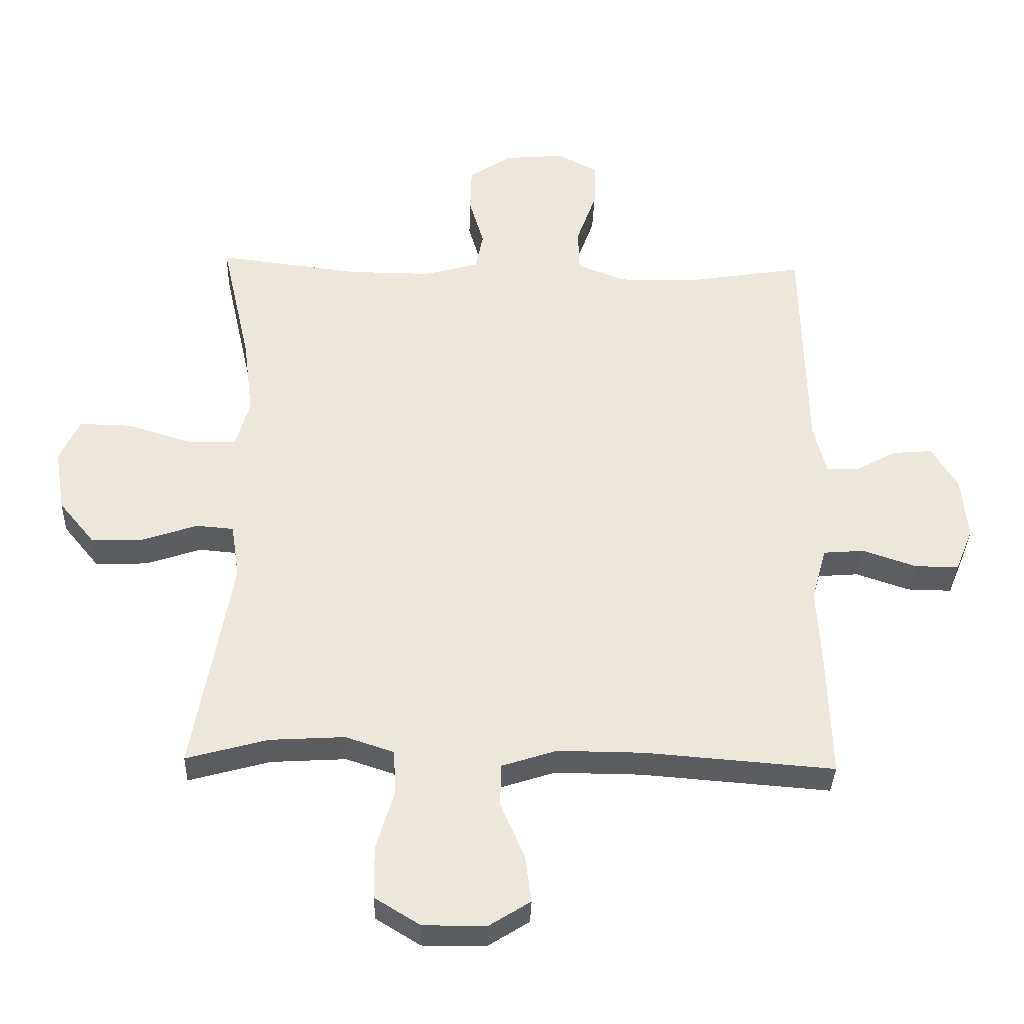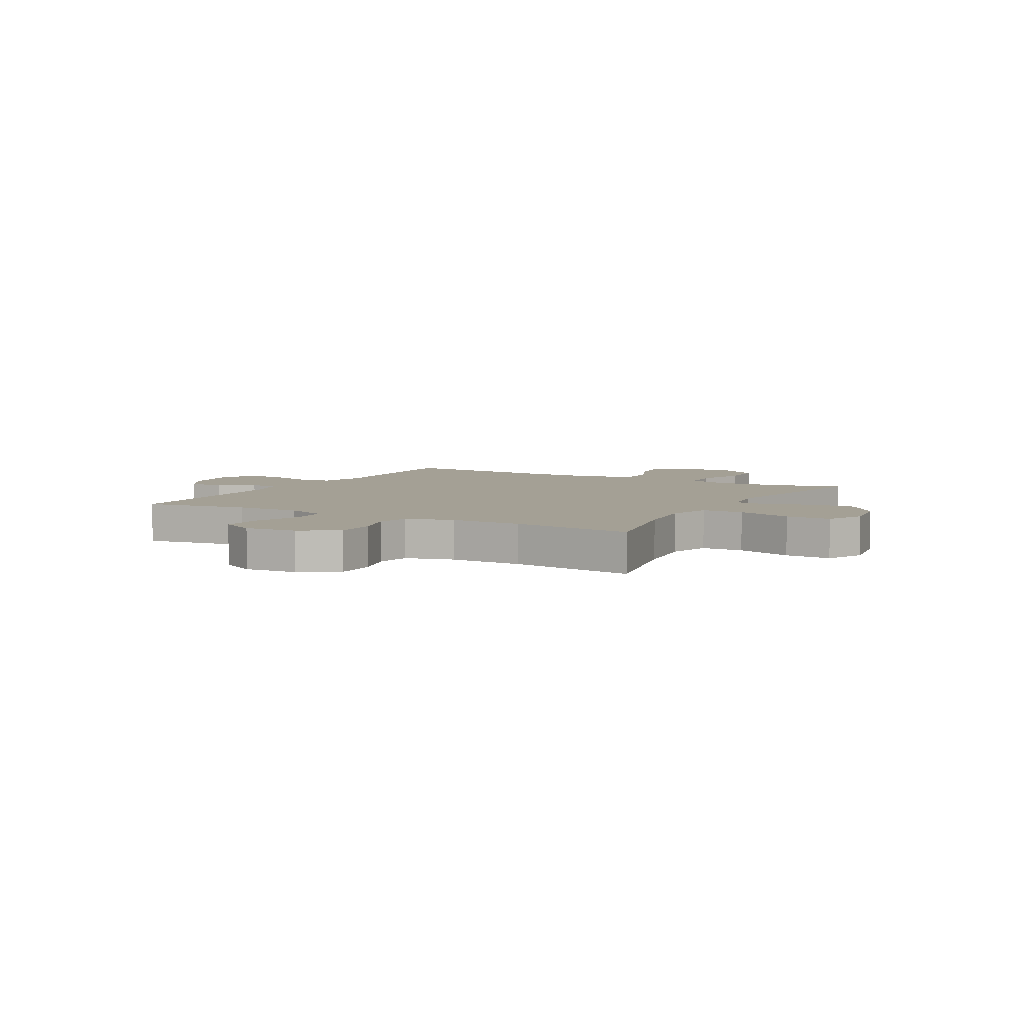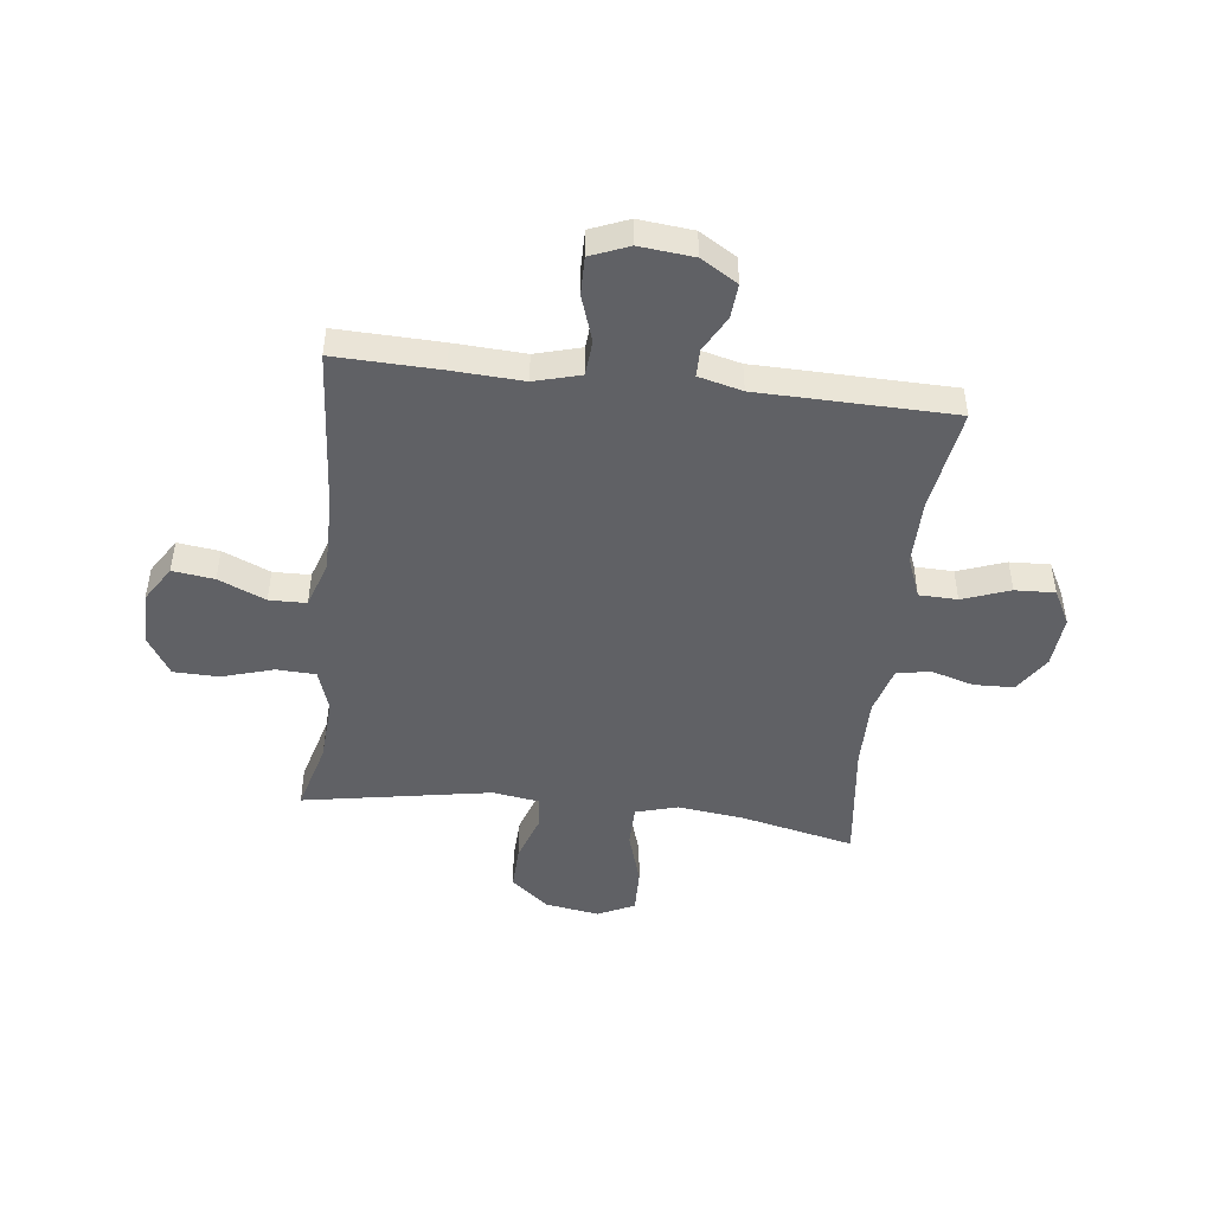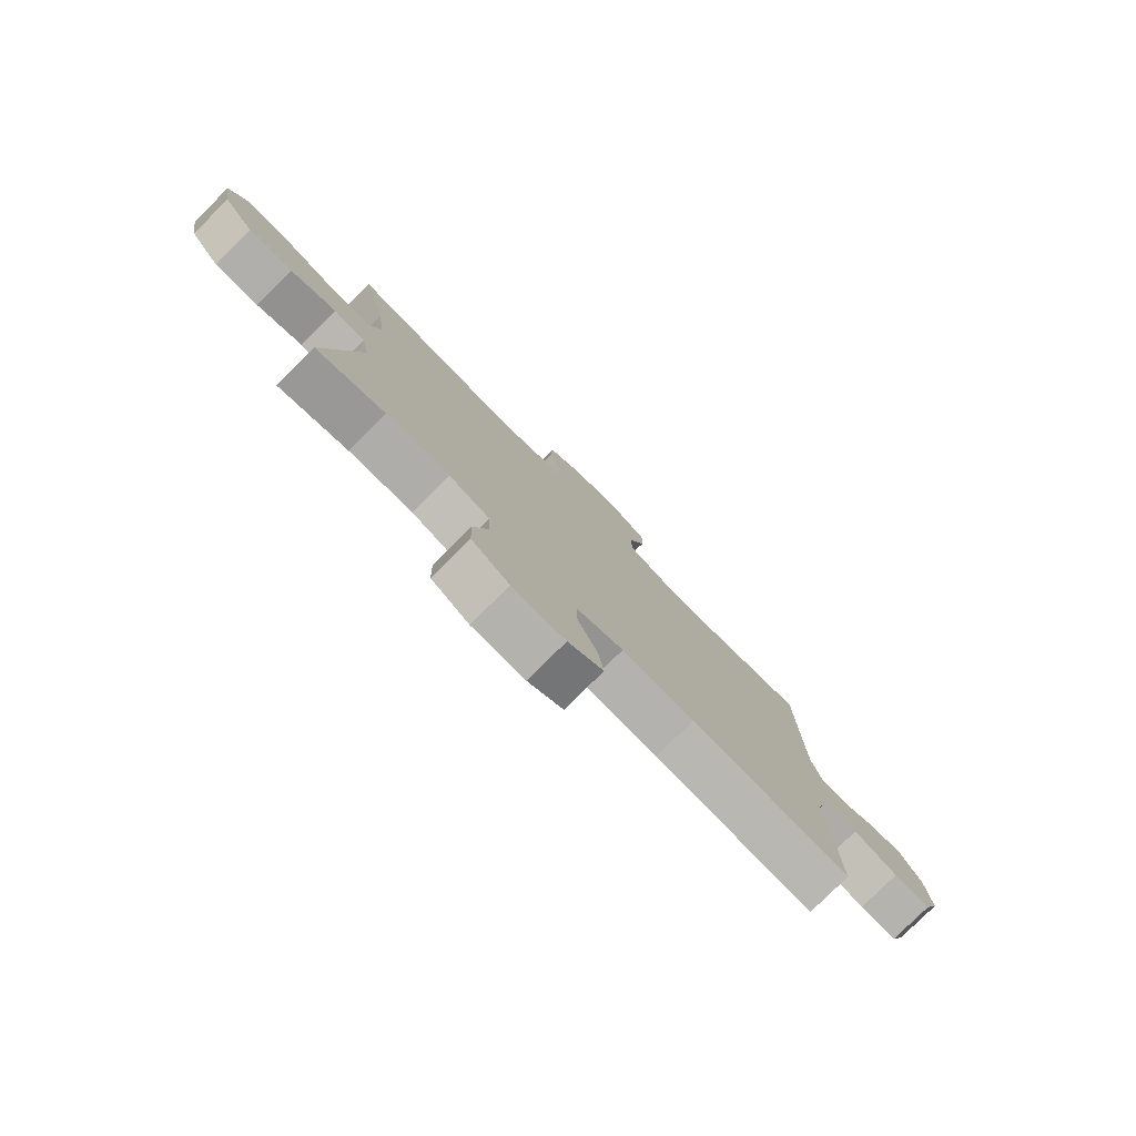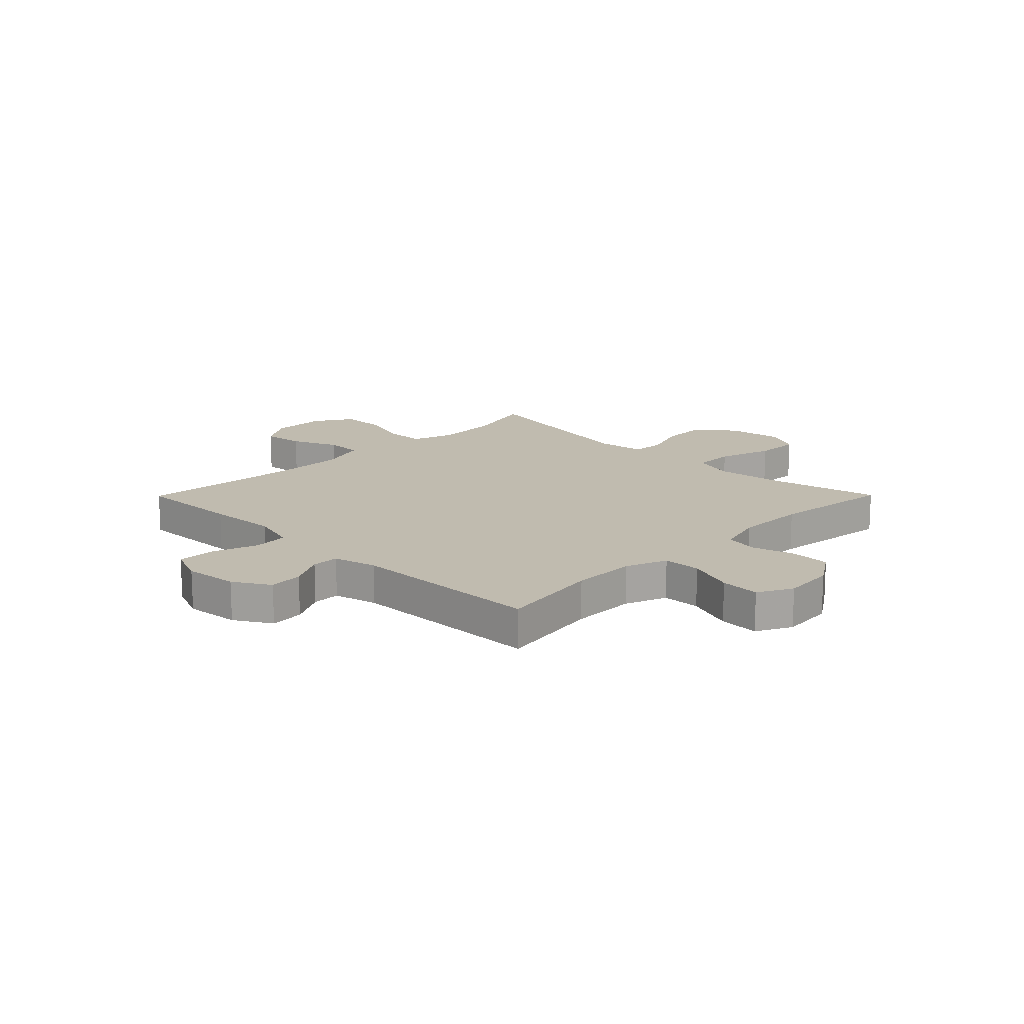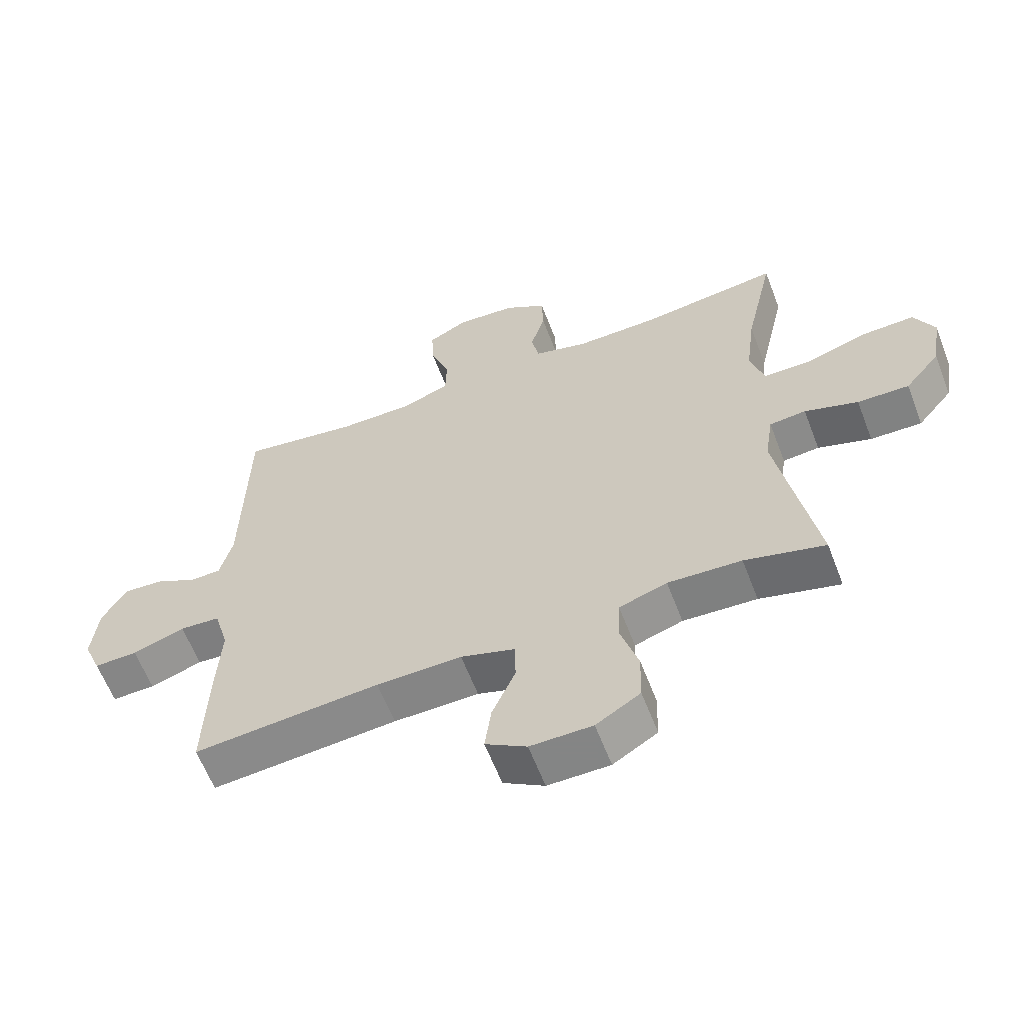
<metadata>
{"format":"obj","ext":"obj","renderer":"f3d","projection":"perspective","resolution":1024,"background":"white","views":[{"elev":-34.6,"azim":178.1,"up":"+Z"},{"elev":5.7,"azim":29.2,"up":"+Y"},{"elev":-47.2,"azim":-96.7,"up":"+Y"},{"elev":-79.5,"azim":134.7,"up":"+Z"},{"elev":15.9,"azim":-45.3,"up":"+Y"},{"elev":-61.6,"azim":21.0,"up":"+Z"}]}
</metadata>
<code>
v -0.5 0.07 0.5
v -0.313 0.07 0.47
v -0.195 0.07 0.469
v -0.12 0.07 0.498
v -0.118 0.07 0.567
v -0.149 0.07 0.653
v -0.152 0.07 0.725
v -0.089 0.07 0.758
v 0.005 0.07 0.75
v 0.072 0.07 0.706
v 0.074 0.07 0.634
v 0.051 0.07 0.556
v 0.063 0.07 0.496
v 0.149 0.07 0.472
v 0.278 0.07 0.473
v 0.5 0.07 0.5
v 0.454 0.07 0.295
v 0.439 0.07 0.175
v 0.461 0.07 0.099
v 0.536 0.07 0.098
v 0.636 0.07 0.129
v 0.718 0.07 0.131
v 0.75 0.07 0.064
v 0.734 0.07 -0.034
v 0.678 0.07 -0.102
v 0.596 0.07 -0.099
v 0.511 0.07 -0.07
v 0.453 0.07 -0.075
v 0.44 0.07 -0.16
v 0.5 0.07 -0.5
v 0.373 0.07 -0.465
v 0.256 0.07 -0.458
v 0.18 0.07 -0.483
v 0.177 0.07 -0.554
v 0.205 0.07 -0.647
v 0.203 0.07 -0.729
v 0.133 0.07 -0.772
v 0.035 0.07 -0.772
v -0.03 0.07 -0.731
v -0.02 0.07 -0.656
v 0.017 0.07 -0.571
v 0.016 0.07 -0.504
v -0.07 0.07 -0.476
v -0.205 0.07 -0.477
v -0.5 0.07 -0.5
v -0.494 0.07 -0.31
v -0.487 0.07 -0.183
v -0.51 0.07 -0.1
v -0.574 0.07 -0.095
v -0.657 0.07 -0.123
v -0.726 0.07 -0.124
v -0.754 0.07 -0.055
v -0.744 0.07 0.043
v -0.704 0.07 0.109
v -0.642 0.07 0.104
v -0.577 0.07 0.069
v -0.527 0.07 0.069
v -0.507 0.07 0.148
v -0.5 0 0.5
v -0.313 0 0.47
v -0.195 0 0.469
v -0.12 0 0.498
v -0.118 0 0.567
v -0.149 0 0.653
v -0.152 0 0.725
v -0.089 0 0.758
v 0.005 0 0.75
v 0.072 0 0.706
v 0.074 0 0.634
v 0.051 0 0.556
v 0.063 0 0.496
v 0.149 0 0.472
v 0.278 0 0.473
v 0.5 0 0.5
v 0.454 0 0.295
v 0.439 0 0.175
v 0.461 0 0.099
v 0.536 0 0.098
v 0.636 0 0.129
v 0.718 0 0.131
v 0.75 0 0.064
v 0.734 0 -0.034
v 0.678 0 -0.102
v 0.596 0 -0.099
v 0.511 0 -0.07
v 0.453 0 -0.075
v 0.44 0 -0.16
v 0.5 0 -0.5
v 0.373 0 -0.465
v 0.256 0 -0.458
v 0.18 0 -0.483
v 0.177 0 -0.554
v 0.205 0 -0.647
v 0.203 0 -0.729
v 0.133 0 -0.772
v 0.035 0 -0.772
v -0.03 0 -0.731
v -0.02 0 -0.656
v 0.017 0 -0.571
v 0.016 0 -0.504
v -0.07 0 -0.476
v -0.205 0 -0.477
v -0.5 0 -0.5
v -0.494 0 -0.31
v -0.487 0 -0.183
v -0.51 0 -0.1
v -0.574 0 -0.095
v -0.657 0 -0.123
v -0.726 0 -0.124
v -0.754 0 -0.055
v -0.744 0 0.043
v -0.704 0 0.109
v -0.642 0 0.104
v -0.577 0 0.069
v -0.527 0 0.069
v -0.507 0 0.148
f 54 55 56
f 53 54 56
f 52 53 56
f 51 52 56
f 50 51 56
f 49 50 56
f 48 49 56 57
f 47 48 57 58
f 44 45 46 47
f 58 1 2
f 47 58 2
f 44 47 2
f 43 44 2
f 39 40 41
f 38 39 41
f 37 38 41
f 36 37 41
f 35 36 41
f 34 35 41
f 33 34 41 42
f 43 2 3
f 42 43 3
f 33 42 3
f 32 33 3
f 29 30 31
f 32 3 4
f 31 32 4
f 29 31 4
f 28 29 4
f 25 26 27
f 24 25 27
f 23 24 27
f 22 23 27
f 21 22 27
f 20 21 27
f 19 20 27 28
f 15 16 17
f 14 15 17 18
f 19 28 4
f 18 19 4
f 14 18 4
f 13 14 4
f 10 11 12
f 9 10 12
f 8 9 12
f 7 8 12
f 6 7 12
f 5 6 12
f 4 5 12 13
f 114 113 112
f 114 112 111
f 114 111 110
f 114 110 109
f 114 109 108
f 114 108 107
f 115 114 107 106
f 116 115 106 105
f 105 104 103 102
f 60 59 116
f 60 116 105
f 60 105 102
f 60 102 101
f 99 98 97
f 99 97 96
f 99 96 95
f 99 95 94
f 99 94 93
f 99 93 92
f 100 99 92 91
f 61 60 101
f 61 101 100
f 61 100 91
f 61 91 90
f 89 88 87
f 62 61 90
f 62 90 89
f 62 89 87
f 62 87 86
f 85 84 83
f 85 83 82
f 85 82 81
f 85 81 80
f 85 80 79
f 85 79 78
f 86 85 78 77
f 75 74 73
f 76 75 73 72
f 62 86 77
f 62 77 76
f 62 76 72
f 62 72 71
f 70 69 68
f 70 68 67
f 70 67 66
f 70 66 65
f 70 65 64
f 70 64 63
f 71 70 63 62
f 1 59 60 2
f 2 60 61 3
f 3 61 62 4
f 4 62 63 5
f 5 63 64 6
f 6 64 65 7
f 7 65 66 8
f 8 66 67 9
f 9 67 68 10
f 10 68 69 11
f 11 69 70 12
f 12 70 71 13
f 13 71 72 14
f 14 72 73 15
f 15 73 74 16
f 16 74 75 17
f 17 75 76 18
f 18 76 77 19
f 19 77 78 20
f 20 78 79 21
f 21 79 80 22
f 22 80 81 23
f 23 81 82 24
f 24 82 83 25
f 25 83 84 26
f 26 84 85 27
f 27 85 86 28
f 28 86 87 29
f 29 87 88 30
f 30 88 89 31
f 31 89 90 32
f 32 90 91 33
f 33 91 92 34
f 34 92 93 35
f 35 93 94 36
f 36 94 95 37
f 37 95 96 38
f 38 96 97 39
f 39 97 98 40
f 40 98 99 41
f 41 99 100 42
f 42 100 101 43
f 43 101 102 44
f 44 102 103 45
f 45 103 104 46
f 46 104 105 47
f 47 105 106 48
f 48 106 107 49
f 49 107 108 50
f 50 108 109 51
f 51 109 110 52
f 52 110 111 53
f 53 111 112 54
f 54 112 113 55
f 55 113 114 56
f 56 114 115 57
f 57 115 116 58
f 58 116 59 1

</code>
